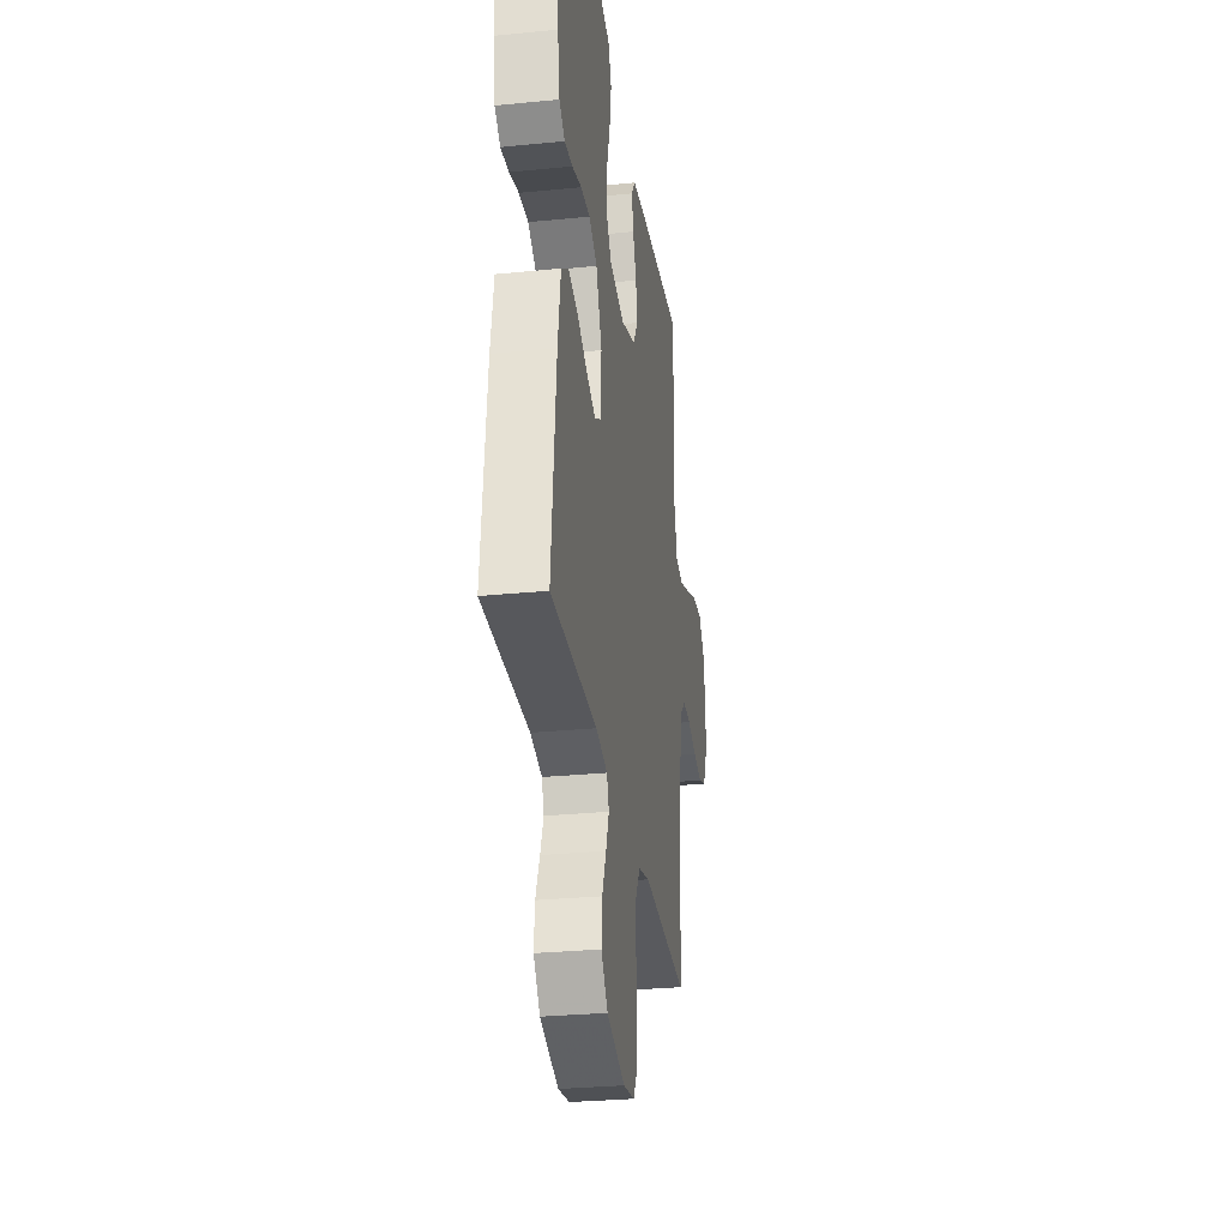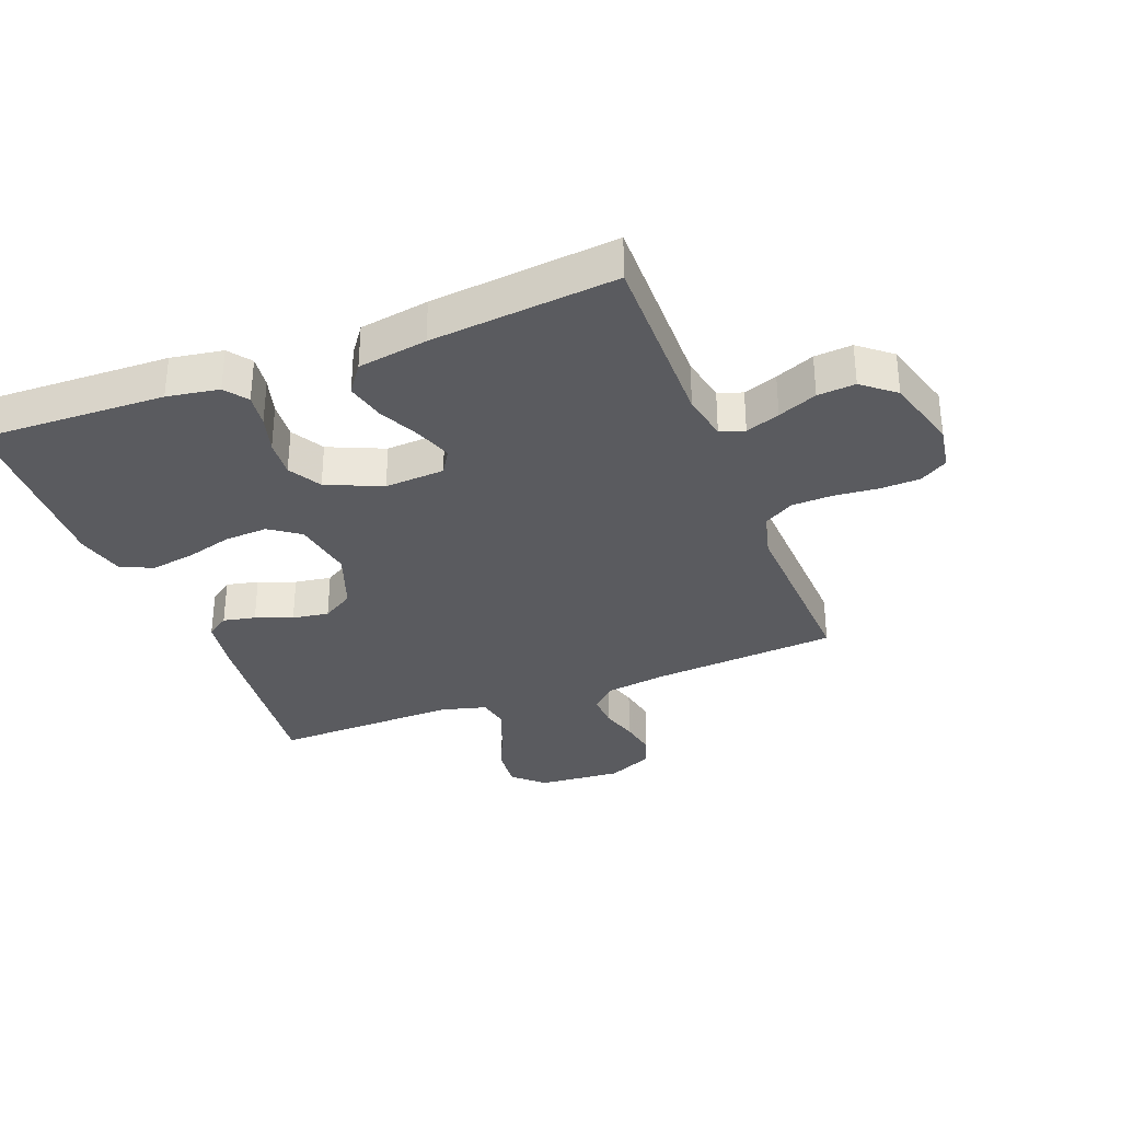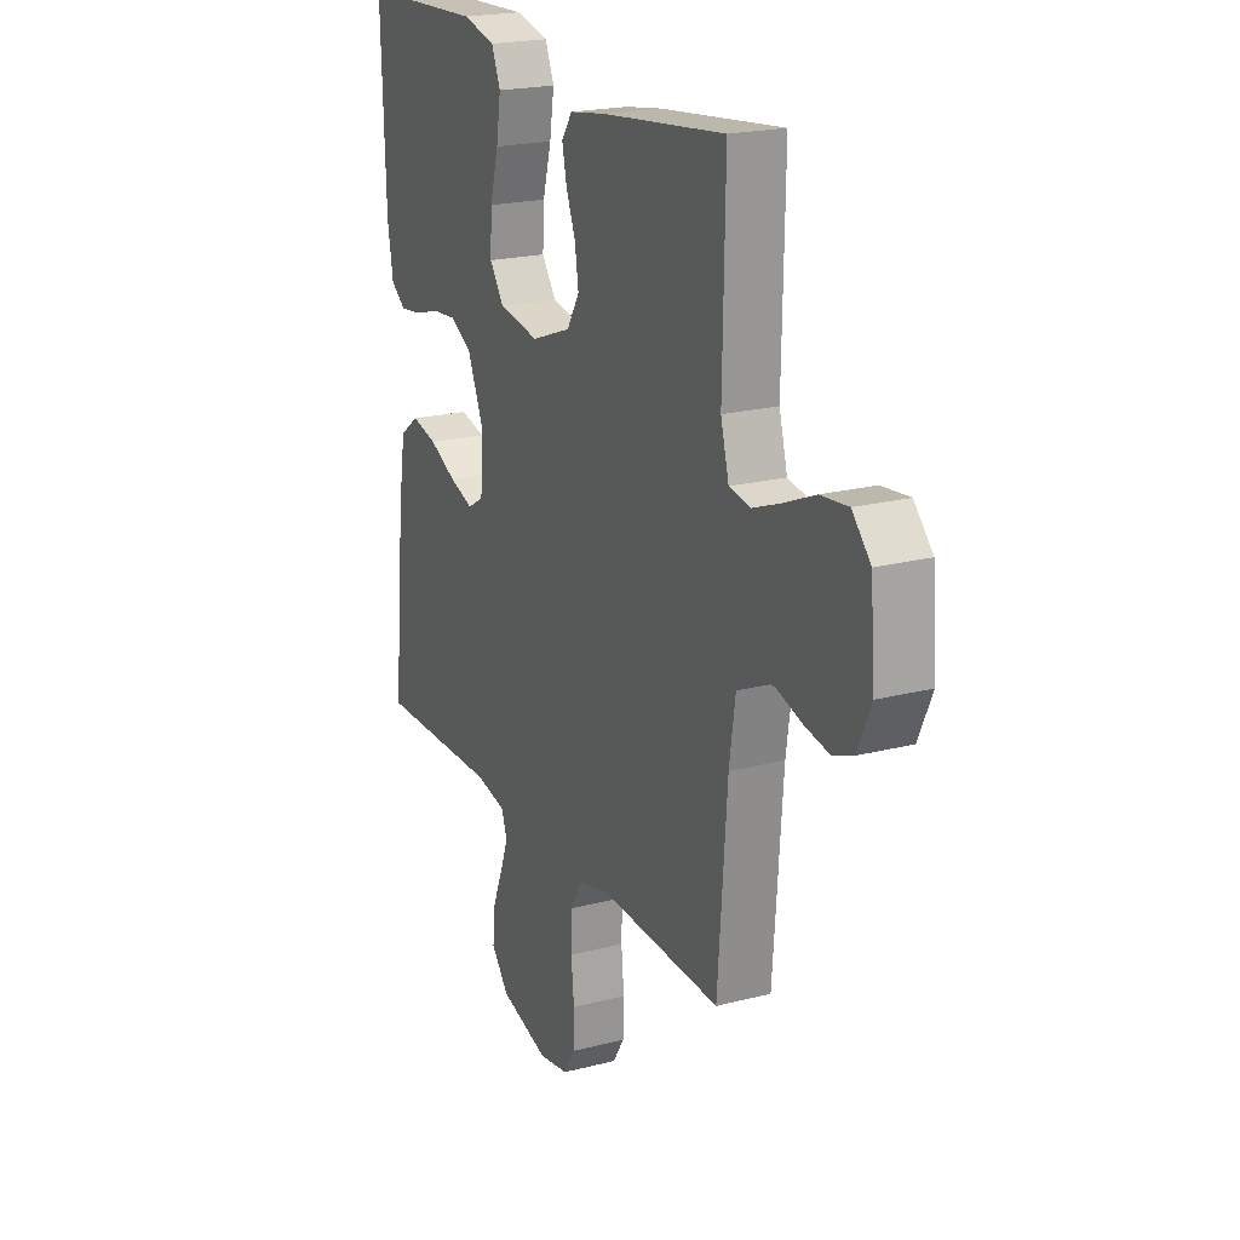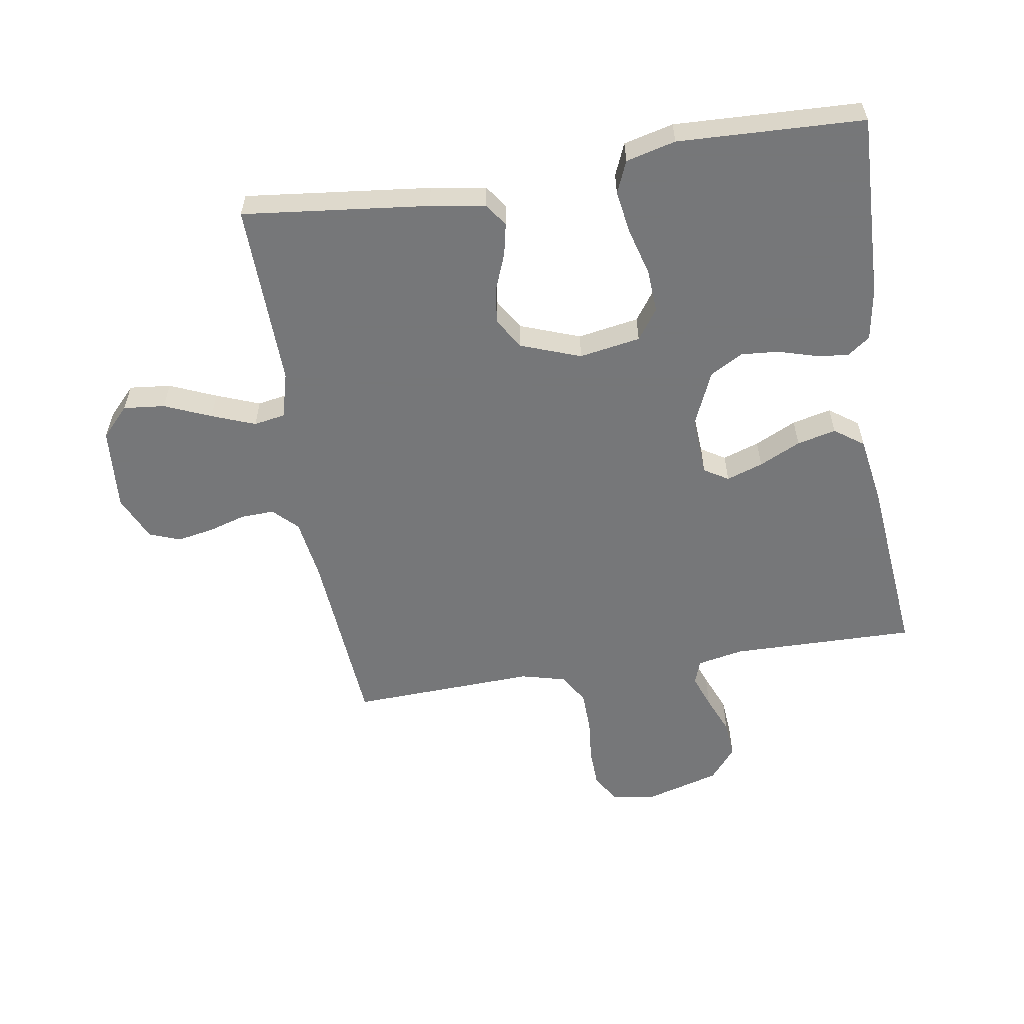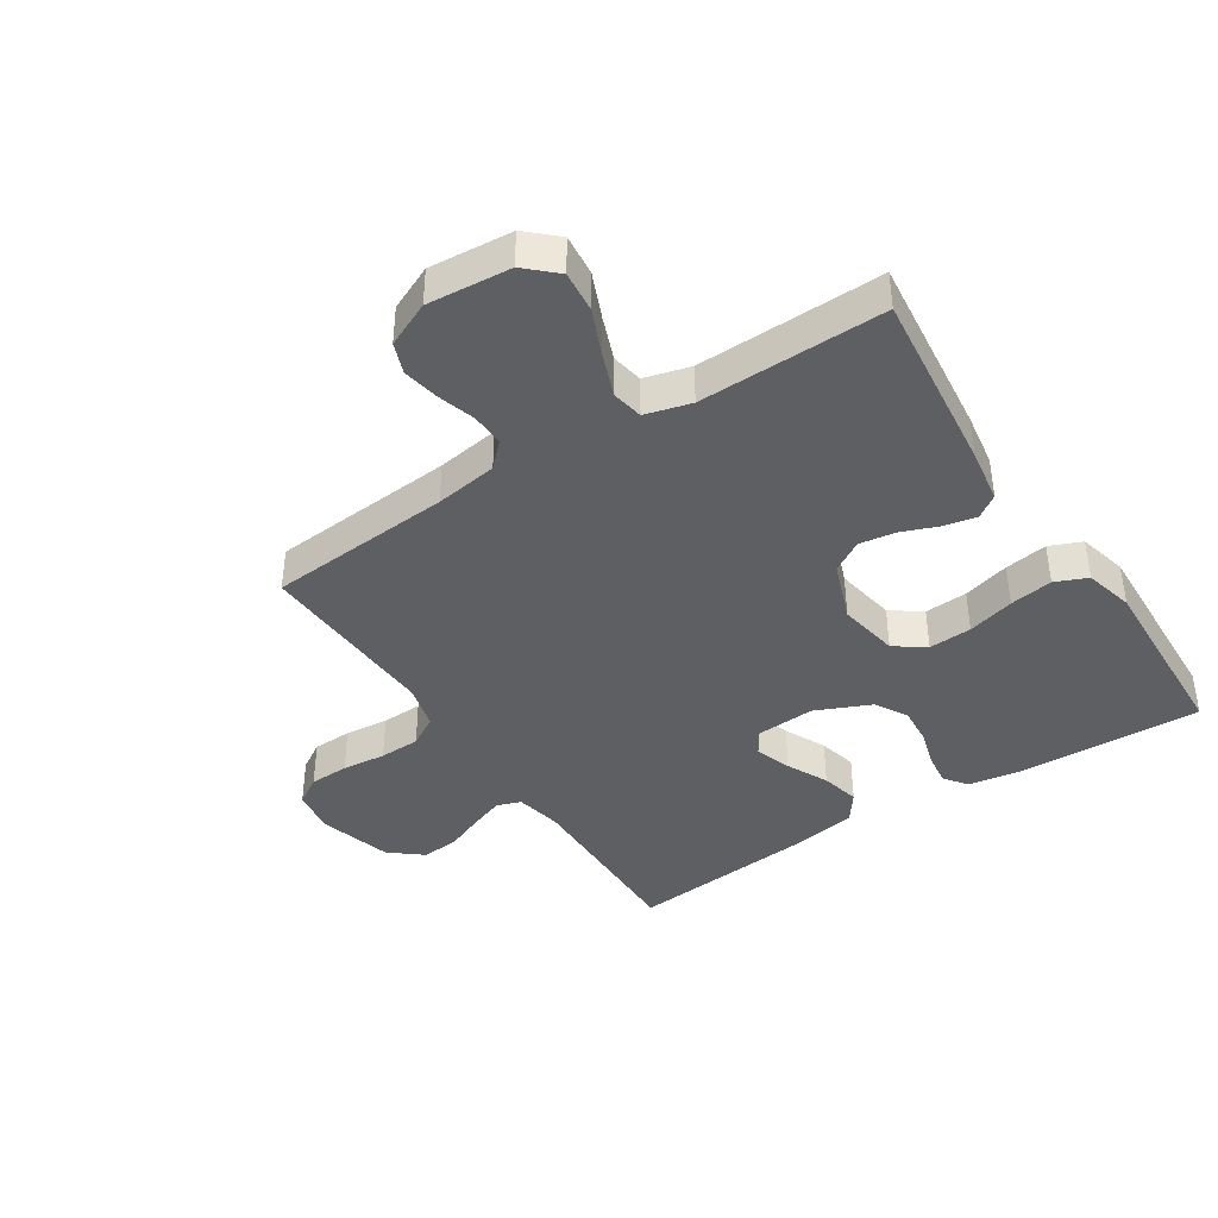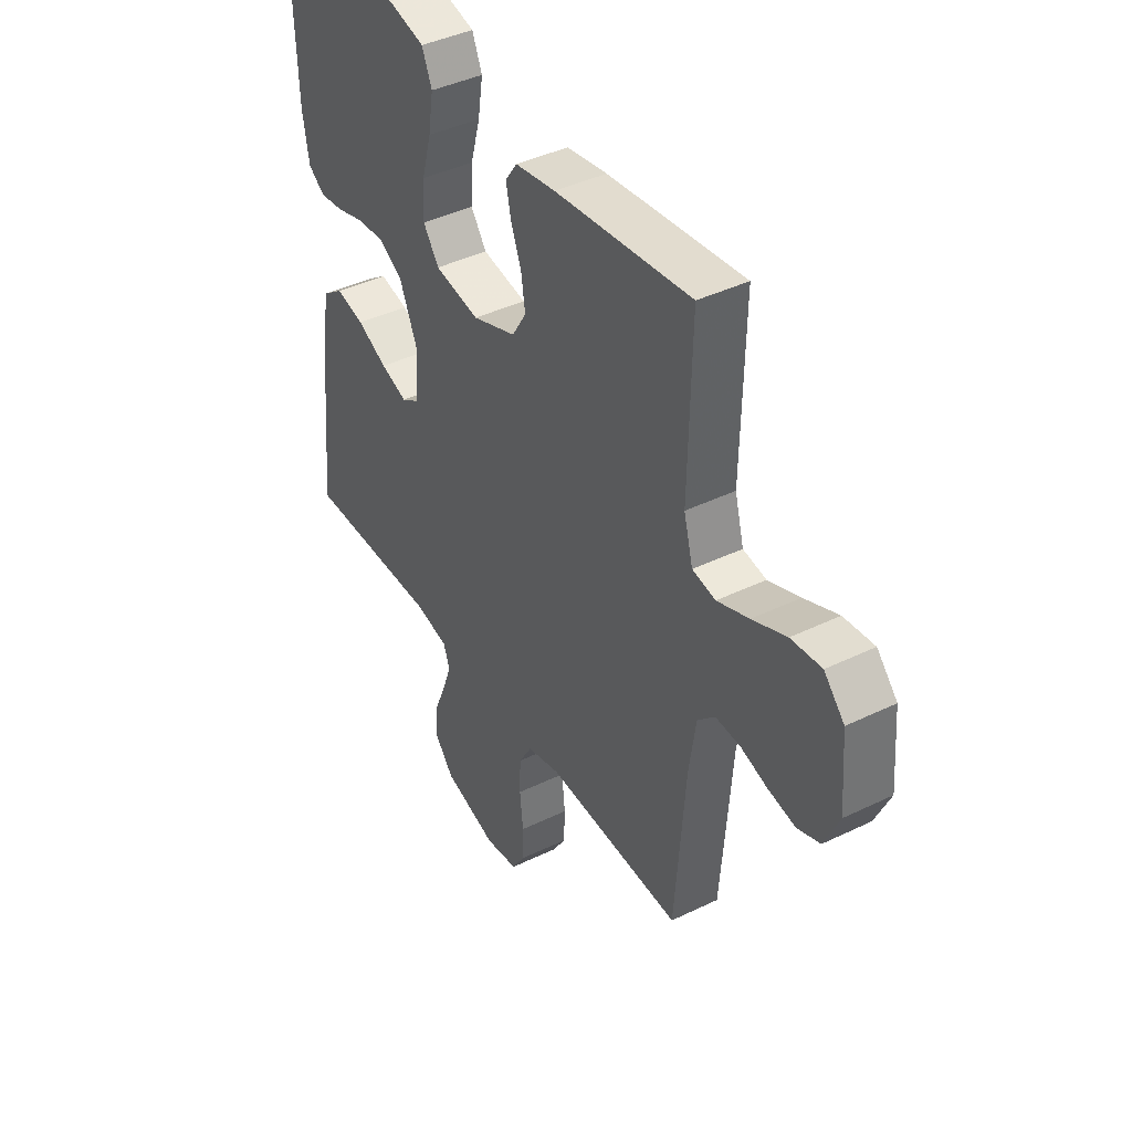
<metadata>
{"format":"obj","ext":"obj","renderer":"f3d","projection":"perspective","resolution":1024,"background":"white","views":[{"elev":-29.4,"azim":98.3,"up":"+Z"},{"elev":-32.8,"azim":111.2,"up":"+Y"},{"elev":20.8,"azim":-115.0,"up":"+Z"},{"elev":-57.1,"azim":9.2,"up":"+Y"},{"elev":-40.3,"azim":-56.9,"up":"+Y"},{"elev":41.6,"azim":-120.4,"up":"+Z"}]}
</metadata>
<code>
v -0.5 0.07 -0.5
v -0.523 0.07 -0.2
v -0.538 0.07 -0.099
v -0.576 0.07 -0.061
v -0.63 0.07 -0.063
v -0.69 0.07 -0.081
v -0.75 0.07 -0.092
v -0.8 0.07 -0.073
v -0.833 0.07 0
v -0.822 0.07 0.135
v -0.777 0.07 0.183
v -0.71 0.07 0.176
v -0.635 0.07 0.144
v -0.565 0.07 0.117
v -0.514 0.07 0.126
v -0.494 0.07 0.2
v -0.5 0.07 0.5
v -0.2 0.07 0.466
v -0.111 0.07 0.452
v -0.085 0.07 0.415
v -0.096 0.07 0.363
v -0.119 0.07 0.304
v -0.128 0.07 0.245
v -0.097 0.07 0.194
v 0 0.07 0.158
v 0.099 0.07 0.175
v 0.134 0.07 0.224
v 0.13 0.07 0.294
v 0.109 0.07 0.37
v 0.098 0.07 0.44
v 0.12 0.07 0.492
v 0.2 0.07 0.512
v 0.5 0.07 0.5
v 0.49 0.07 0.2
v 0.476 0.07 0.116
v 0.439 0.07 0.089
v 0.386 0.07 0.096
v 0.325 0.07 0.114
v 0.264 0.07 0.119
v 0.211 0.07 0.089
v 0.172 0.07 0
v 0.178 0.07 -0.097
v 0.217 0.07 -0.121
v 0.276 0.07 -0.101
v 0.343 0.07 -0.069
v 0.406 0.07 -0.054
v 0.453 0.07 -0.088
v 0.471 0.07 -0.2
v 0.5 0.07 -0.5
v 0.2 0.07 -0.495
v 0.125 0.07 -0.51
v 0.111 0.07 -0.549
v 0.131 0.07 -0.604
v 0.157 0.07 -0.667
v 0.162 0.07 -0.728
v 0.119 0.07 -0.78
v 0 0.07 -0.814
v -0.073 0.07 -0.802
v -0.101 0.07 -0.757
v -0.103 0.07 -0.693
v -0.096 0.07 -0.622
v -0.098 0.07 -0.556
v -0.127 0.07 -0.507
v -0.2 0.07 -0.488
v -0.5 0 -0.5
v -0.523 0 -0.2
v -0.538 0 -0.099
v -0.576 0 -0.061
v -0.63 0 -0.063
v -0.69 0 -0.081
v -0.75 0 -0.092
v -0.8 0 -0.073
v -0.833 0 0
v -0.822 0 0.135
v -0.777 0 0.183
v -0.71 0 0.176
v -0.635 0 0.144
v -0.565 0 0.117
v -0.514 0 0.126
v -0.494 0 0.2
v -0.5 0 0.5
v -0.2 0 0.466
v -0.111 0 0.452
v -0.085 0 0.415
v -0.096 0 0.363
v -0.119 0 0.304
v -0.128 0 0.245
v -0.097 0 0.194
v 0 0 0.158
v 0.099 0 0.175
v 0.134 0 0.224
v 0.13 0 0.294
v 0.109 0 0.37
v 0.098 0 0.44
v 0.12 0 0.492
v 0.2 0 0.512
v 0.5 0 0.5
v 0.49 0 0.2
v 0.476 0 0.116
v 0.439 0 0.089
v 0.386 0 0.096
v 0.325 0 0.114
v 0.264 0 0.119
v 0.211 0 0.089
v 0.172 0 0
v 0.178 0 -0.097
v 0.217 0 -0.121
v 0.276 0 -0.101
v 0.343 0 -0.069
v 0.406 0 -0.054
v 0.453 0 -0.088
v 0.471 0 -0.2
v 0.5 0 -0.5
v 0.2 0 -0.495
v 0.125 0 -0.51
v 0.111 0 -0.549
v 0.131 0 -0.604
v 0.157 0 -0.667
v 0.162 0 -0.728
v 0.119 0 -0.78
v 0 0 -0.814
v -0.073 0 -0.802
v -0.101 0 -0.757
v -0.103 0 -0.693
v -0.096 0 -0.622
v -0.098 0 -0.556
v -0.127 0 -0.507
v -0.2 0 -0.488
f 58 59 60 61
f 58 61 62
f 57 58 62
f 56 57 62
f 53 54 55 56
f 52 53 56 62
f 51 52 62 63
f 47 48 49 50
f 44 45 46 47
f 43 44 47 50
f 42 43 50 51
f 35 36 37 38
f 35 38 39
f 34 35 39
f 33 34 39
f 32 33 39 40
f 28 29 30 31
f 27 28 31 32
f 19 20 21 22
f 19 22 23
f 16 17 18 19
f 15 16 19 23
f 10 11 12 13
f 10 13 14
f 9 10 14
f 8 9 14 15
f 5 6 7 8
f 64 1 2
f 64 2 3
f 63 64 3
f 41 42 51 63
f 41 63 3 4
f 27 32 40 41
f 26 27 41
f 25 26 41 4
f 24 25 4 5
f 15 23 24
f 5 8 15 24
f 125 124 123 122
f 126 125 122
f 126 122 121
f 126 121 120
f 120 119 118 117
f 126 120 117 116
f 127 126 116 115
f 114 113 112 111
f 111 110 109 108
f 114 111 108 107
f 115 114 107 106
f 102 101 100 99
f 103 102 99
f 103 99 98
f 103 98 97
f 104 103 97 96
f 95 94 93 92
f 96 95 92 91
f 86 85 84 83
f 87 86 83
f 83 82 81 80
f 87 83 80 79
f 77 76 75 74
f 78 77 74
f 78 74 73
f 79 78 73 72
f 72 71 70 69
f 66 65 128
f 67 66 128
f 67 128 127
f 127 115 106 105
f 68 67 127 105
f 105 104 96 91
f 105 91 90
f 68 105 90 89
f 69 68 89 88
f 88 87 79
f 88 79 72 69
f 1 65 66 2
f 2 66 67 3
f 3 67 68 4
f 4 68 69 5
f 5 69 70 6
f 6 70 71 7
f 7 71 72 8
f 8 72 73 9
f 9 73 74 10
f 10 74 75 11
f 11 75 76 12
f 12 76 77 13
f 13 77 78 14
f 14 78 79 15
f 15 79 80 16
f 16 80 81 17
f 17 81 82 18
f 18 82 83 19
f 19 83 84 20
f 20 84 85 21
f 21 85 86 22
f 22 86 87 23
f 23 87 88 24
f 24 88 89 25
f 25 89 90 26
f 26 90 91 27
f 27 91 92 28
f 28 92 93 29
f 29 93 94 30
f 30 94 95 31
f 31 95 96 32
f 32 96 97 33
f 33 97 98 34
f 34 98 99 35
f 35 99 100 36
f 36 100 101 37
f 37 101 102 38
f 38 102 103 39
f 39 103 104 40
f 40 104 105 41
f 41 105 106 42
f 42 106 107 43
f 43 107 108 44
f 44 108 109 45
f 45 109 110 46
f 46 110 111 47
f 47 111 112 48
f 48 112 113 49
f 49 113 114 50
f 50 114 115 51
f 51 115 116 52
f 52 116 117 53
f 53 117 118 54
f 54 118 119 55
f 55 119 120 56
f 56 120 121 57
f 57 121 122 58
f 58 122 123 59
f 59 123 124 60
f 60 124 125 61
f 61 125 126 62
f 62 126 127 63
f 63 127 128 64
f 64 128 65 1

</code>
